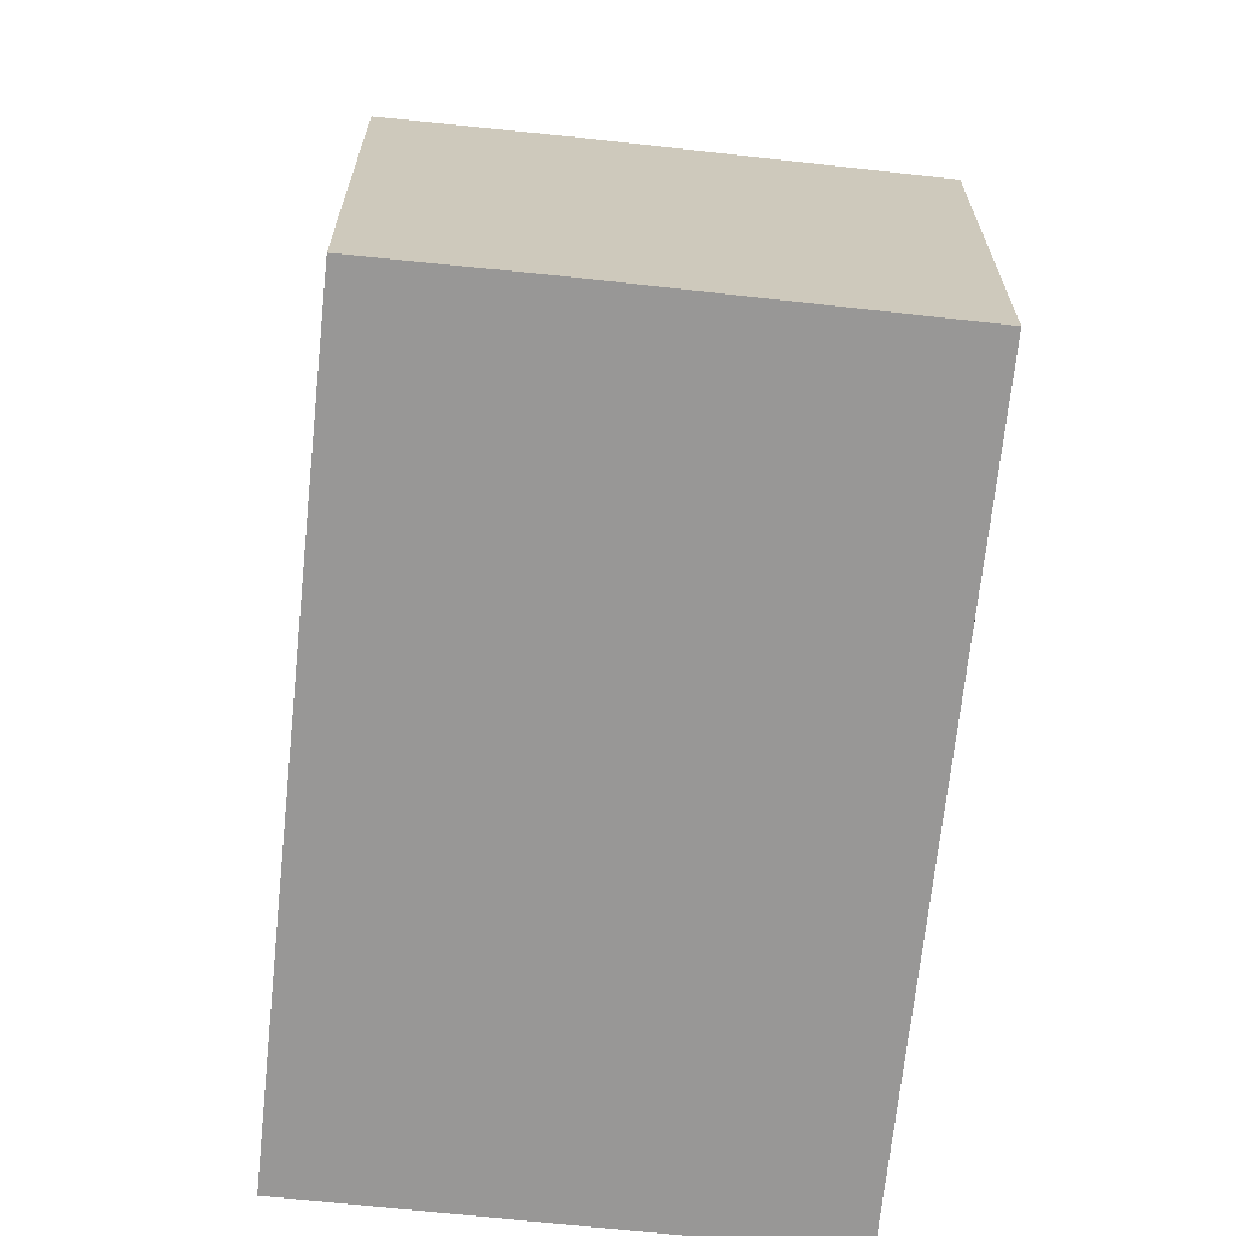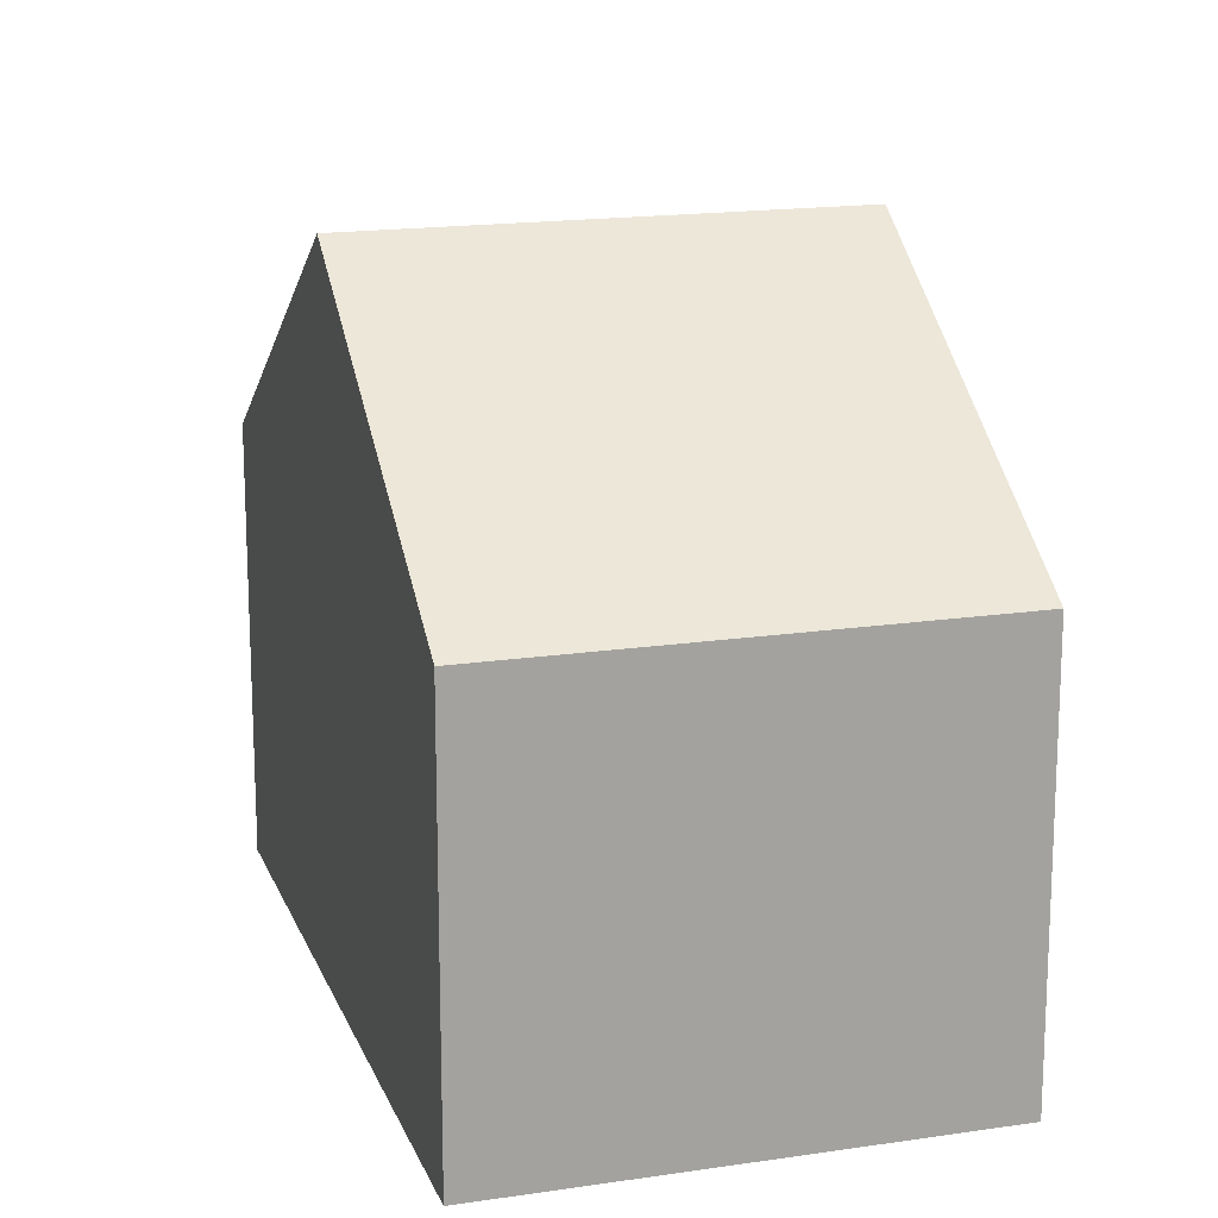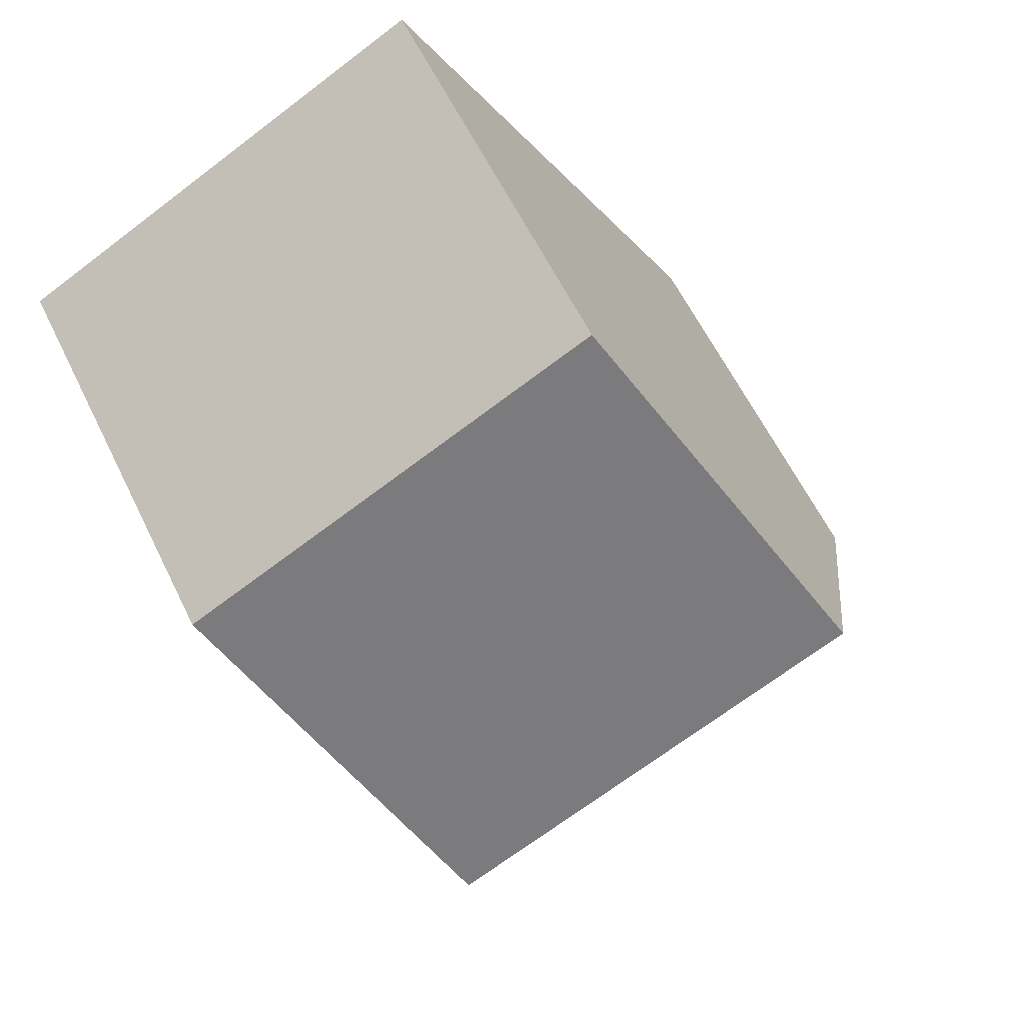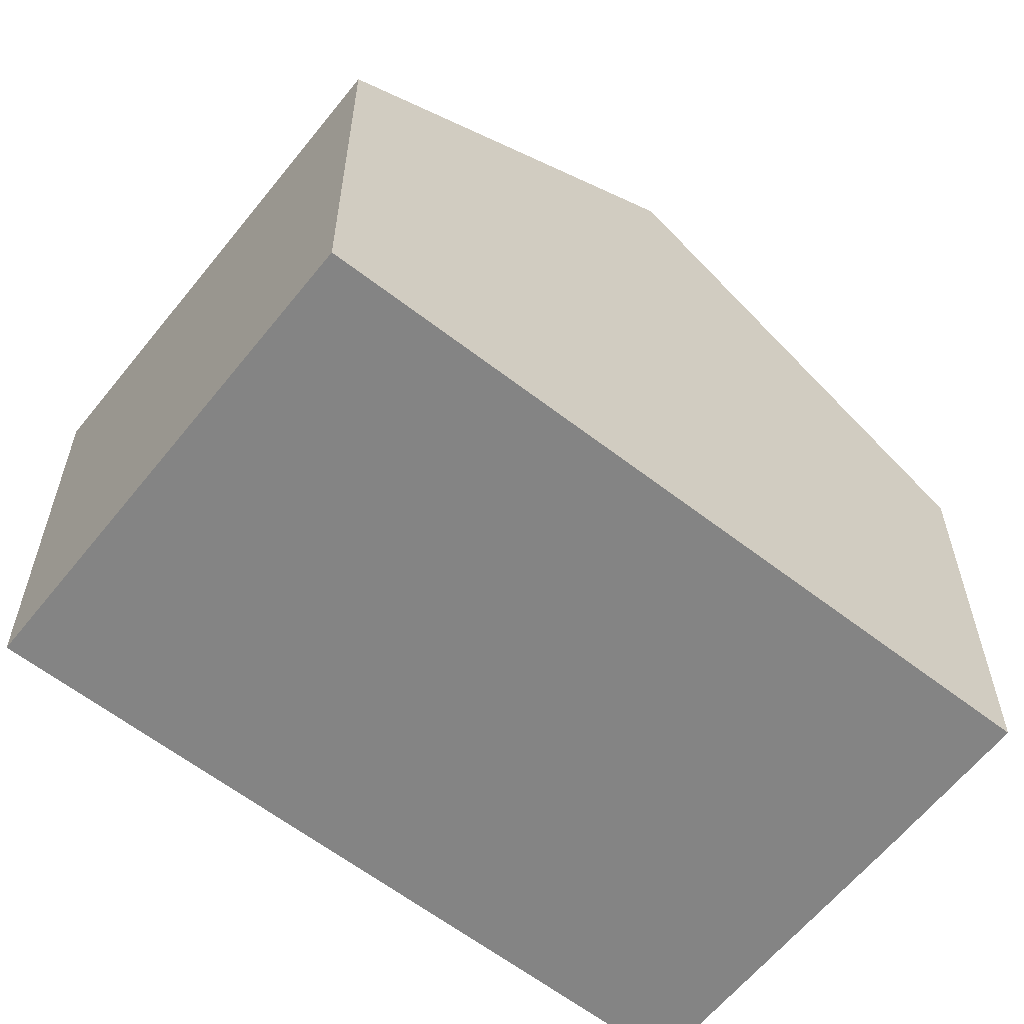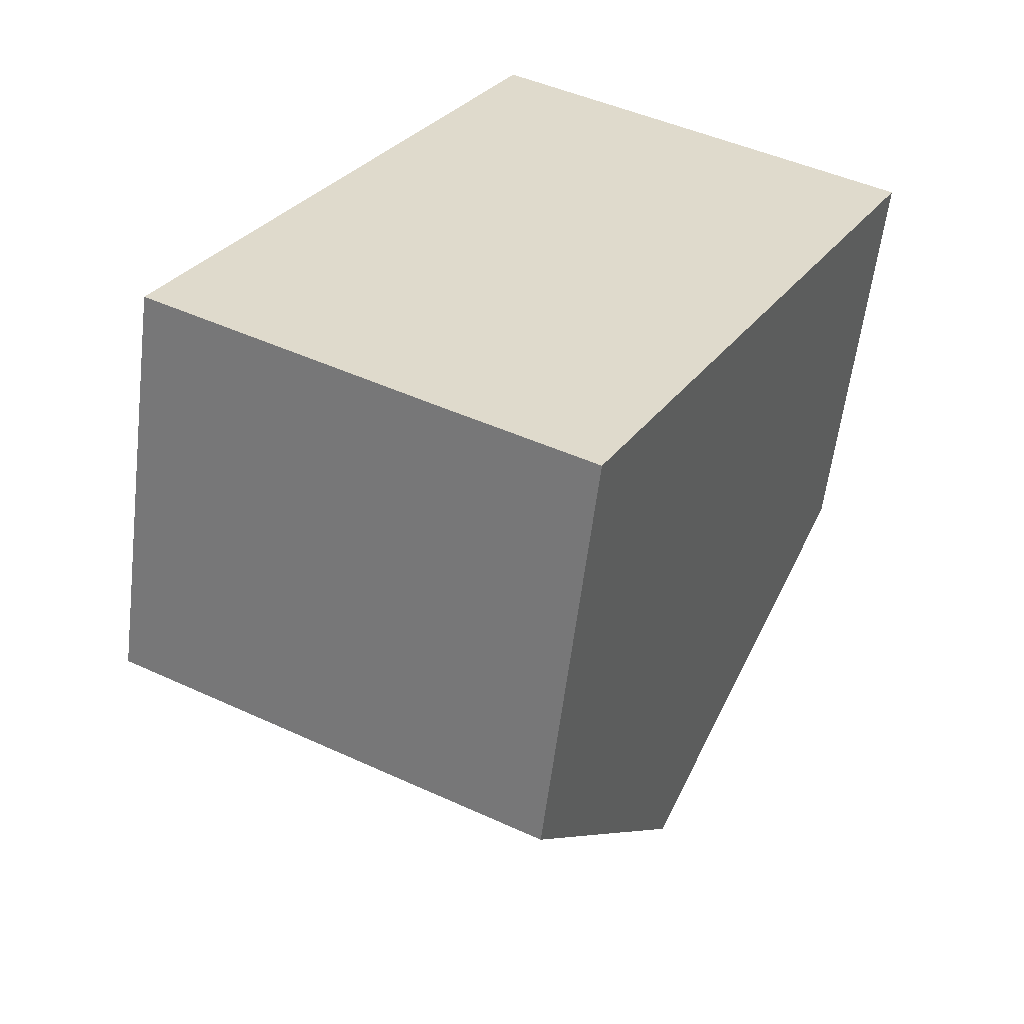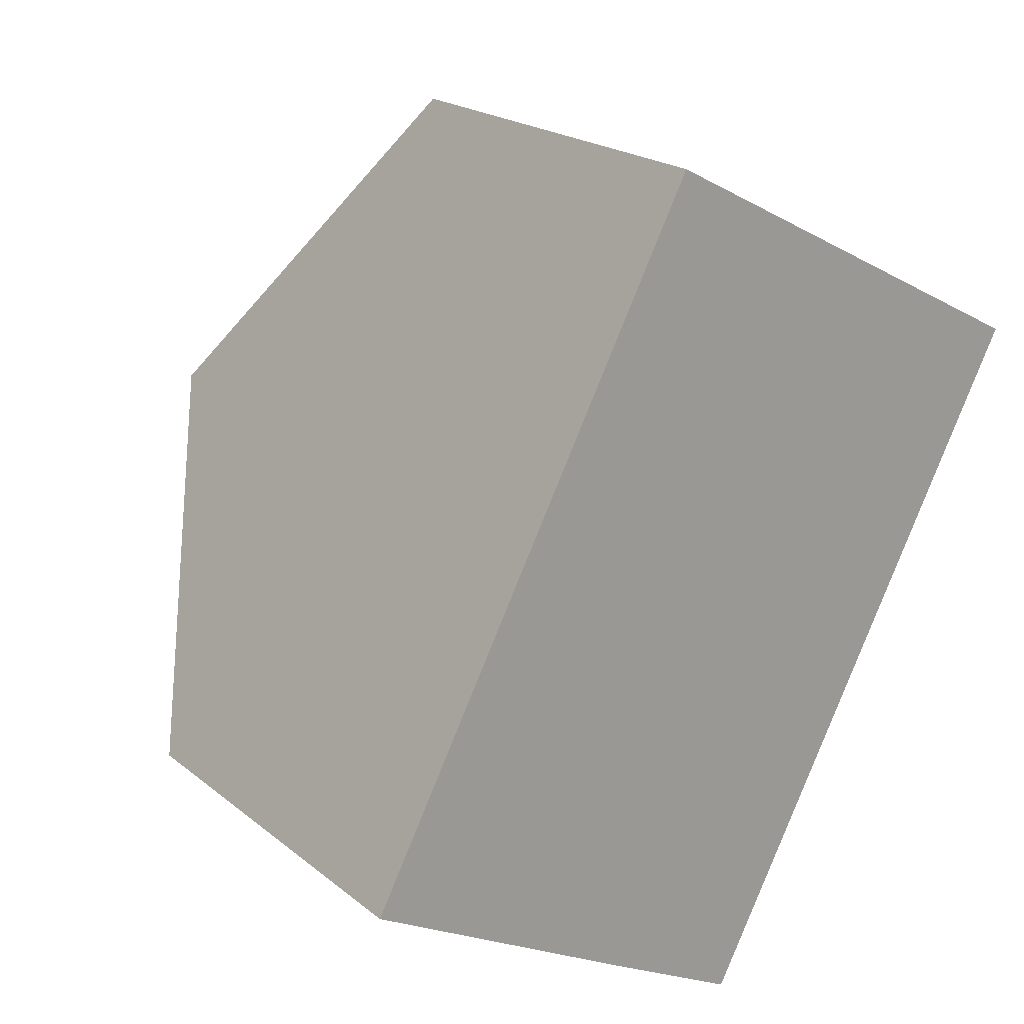
<metadata>
{"format":"obj","ext":"obj","renderer":"f3d","projection":"perspective","resolution":1024,"background":"white","views":[{"elev":-68.3,"azim":-158.5,"up":"+Y"},{"elev":16.9,"azim":10.9,"up":"+Y"},{"elev":60.7,"azim":154.0,"up":"+Z"},{"elev":-61.3,"azim":79.3,"up":"+Y"},{"elev":-58.2,"azim":-6.9,"up":"+Z"},{"elev":20.6,"azim":-35.4,"up":"+Z"}]}
</metadata>
<code>
v  11.27 6.112 6.468
v  2.532 9.635 4.855
v  5.074 6.112 9.729
v  8.731 9.635 1.594
v  4.115 6.115 -2.184
v  6.199 6.125 -3.262
v  0 6.126 3.751e-16
v  0 0 0
v  2.532 -2.973e-16 4.855
v  5.074 -5.957e-16 9.729
v  11.27 -3.961e-16 6.468
v  8.731 -9.76e-17 1.594
v  6.199 1.997e-16 -3.262
v  4.115 1.337e-16 -2.184
g defaultobject
f 1 2 3
f 2 1 4
f 5 4 6
f 4 5 2
f 2 5 7
f 8 2 7
f 2 8 3
f 3 8 9
f 3 9 10
f 10 1 3
f 1 10 11
f 11 4 1
f 4 11 6
f 6 11 12
f 6 12 13
f 13 5 6
f 5 13 7
f 7 13 8
f 8 13 14
f 9 11 10
f 11 9 8
f 11 8 12
f 12 8 14
f 12 14 13

</code>
